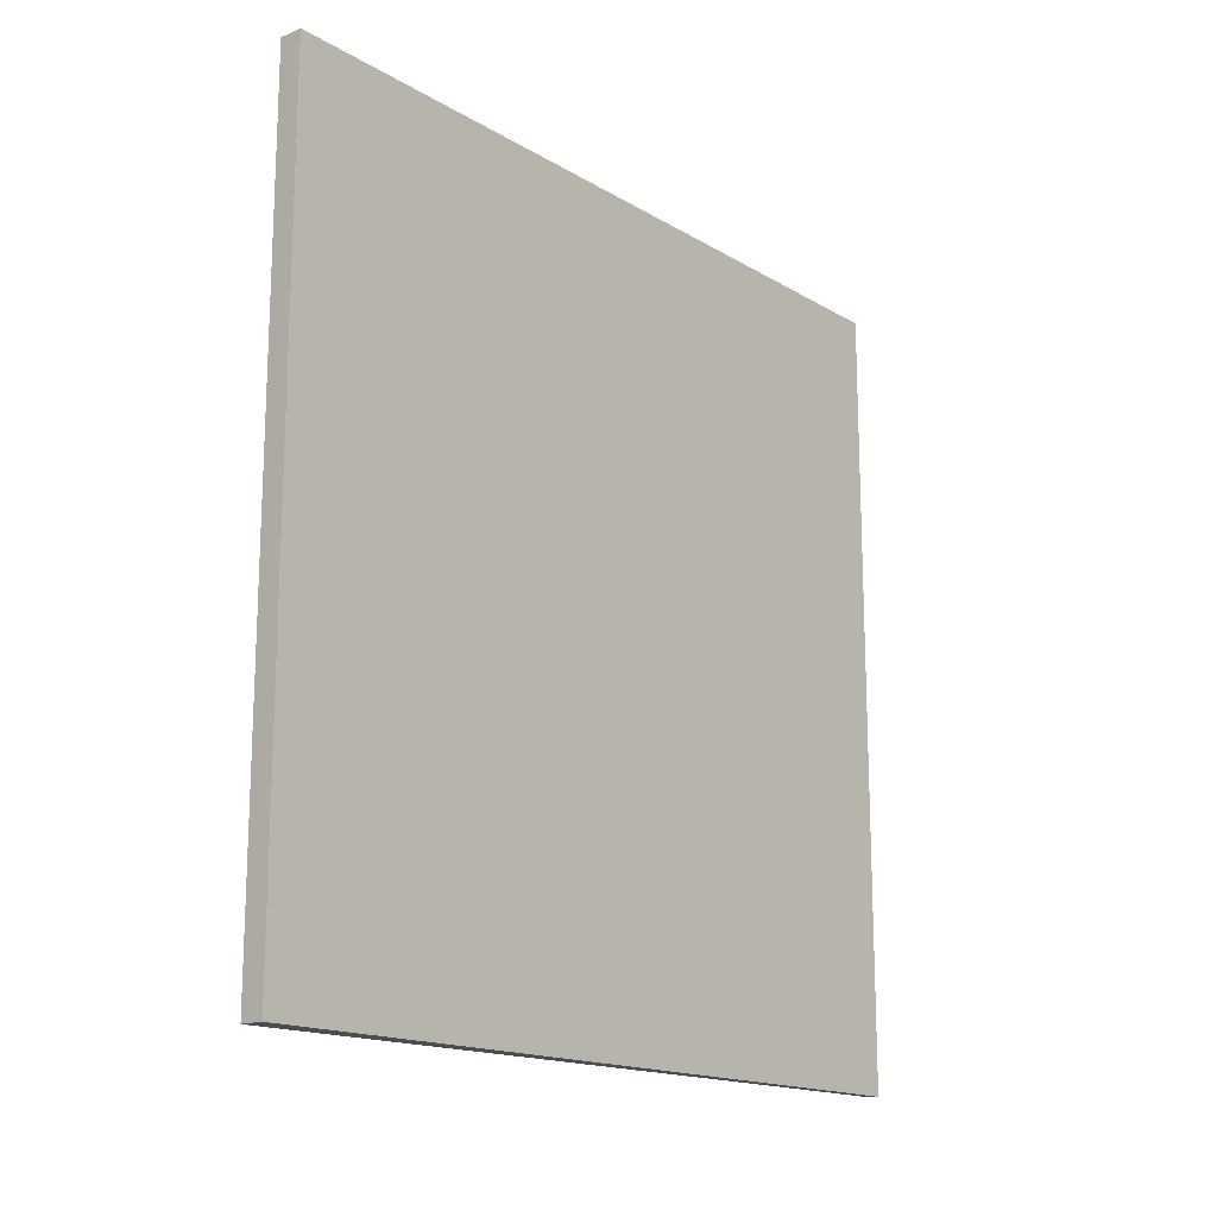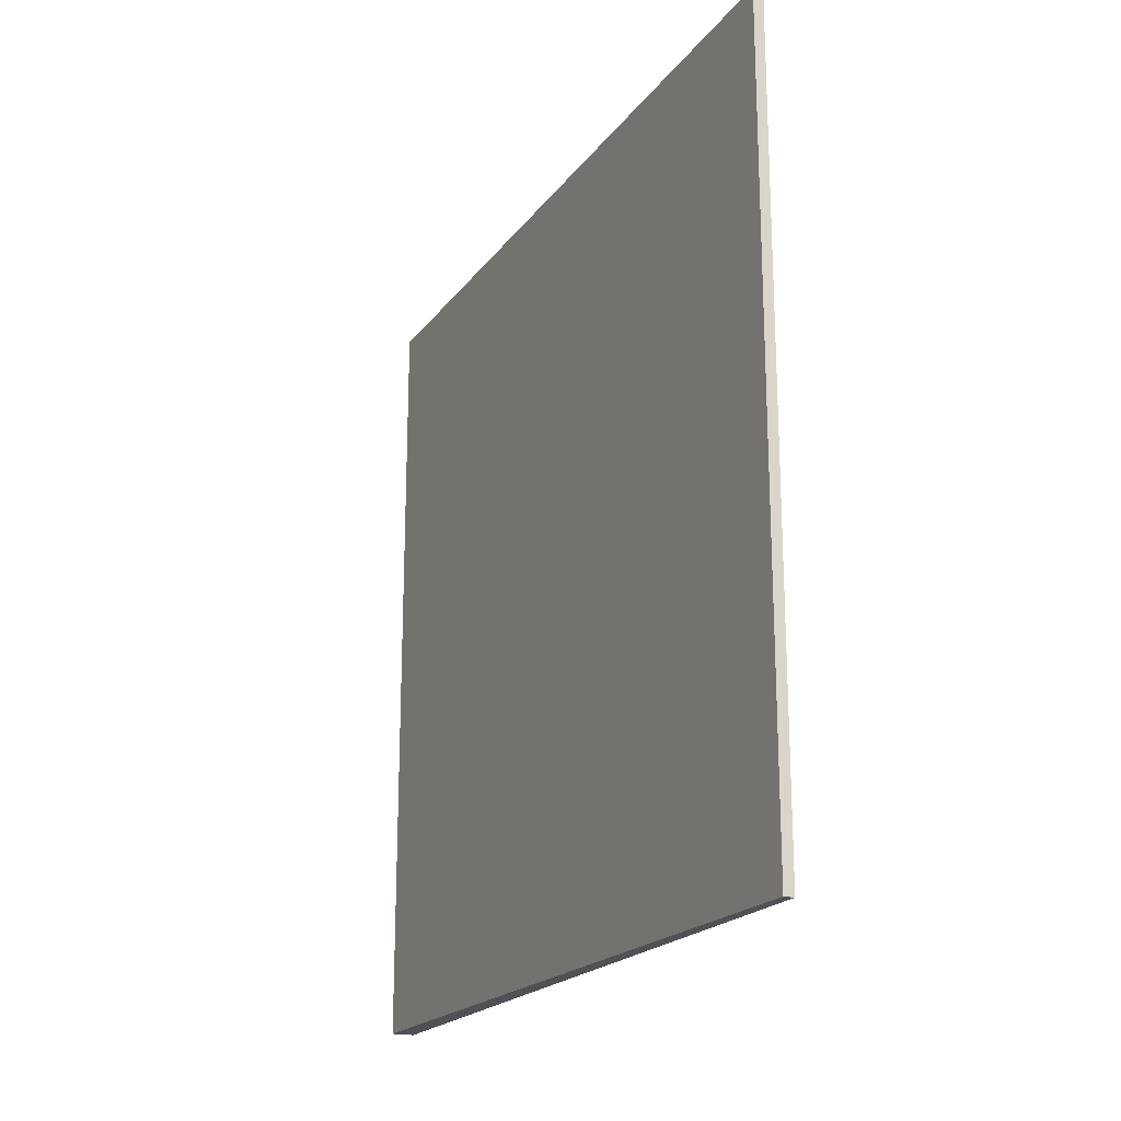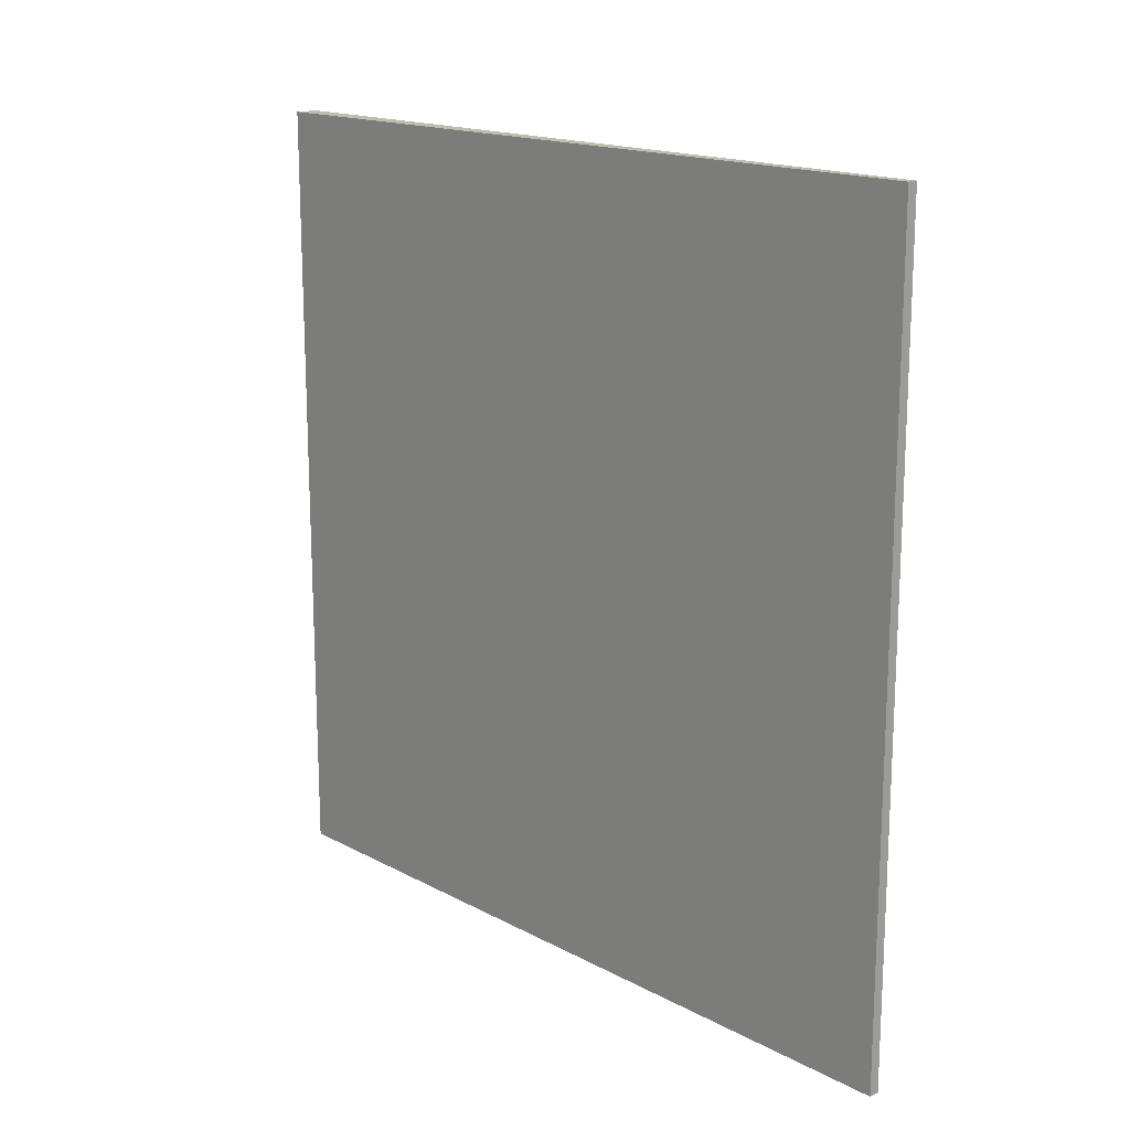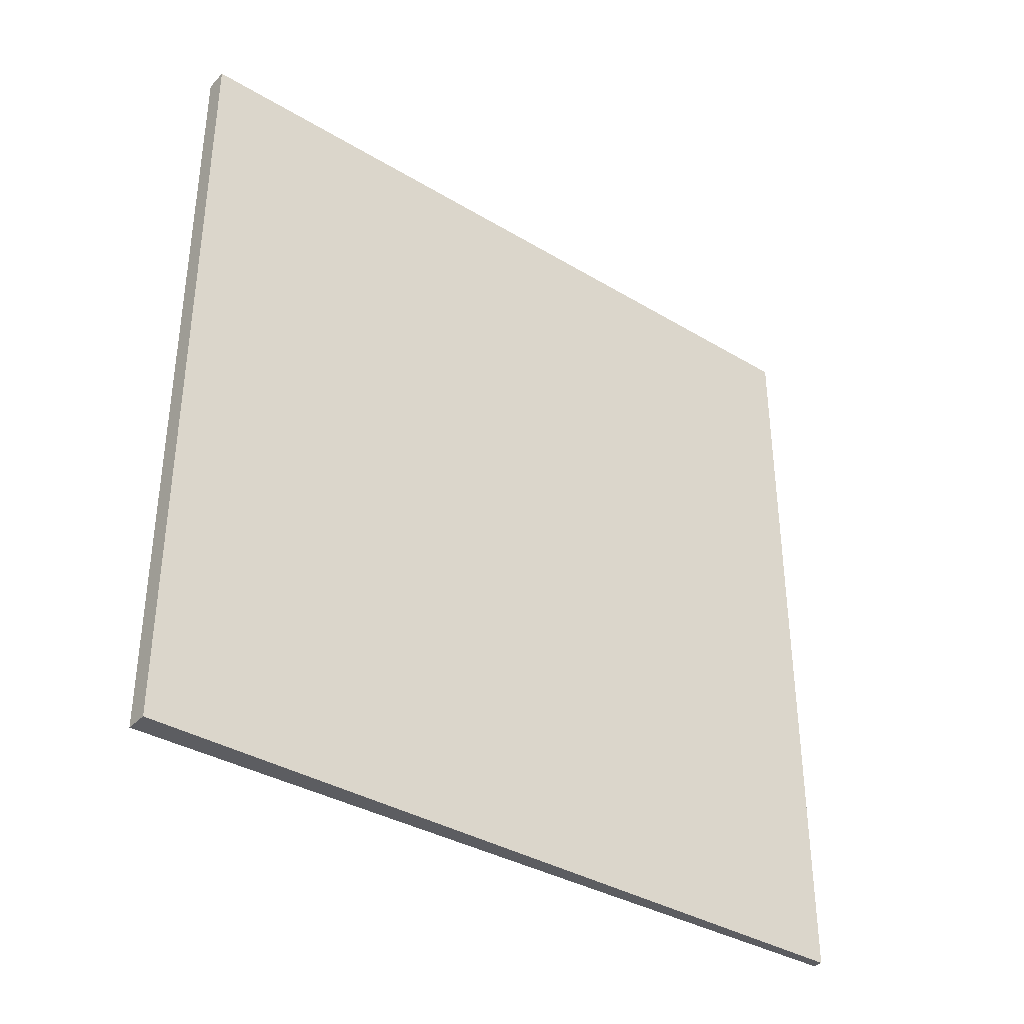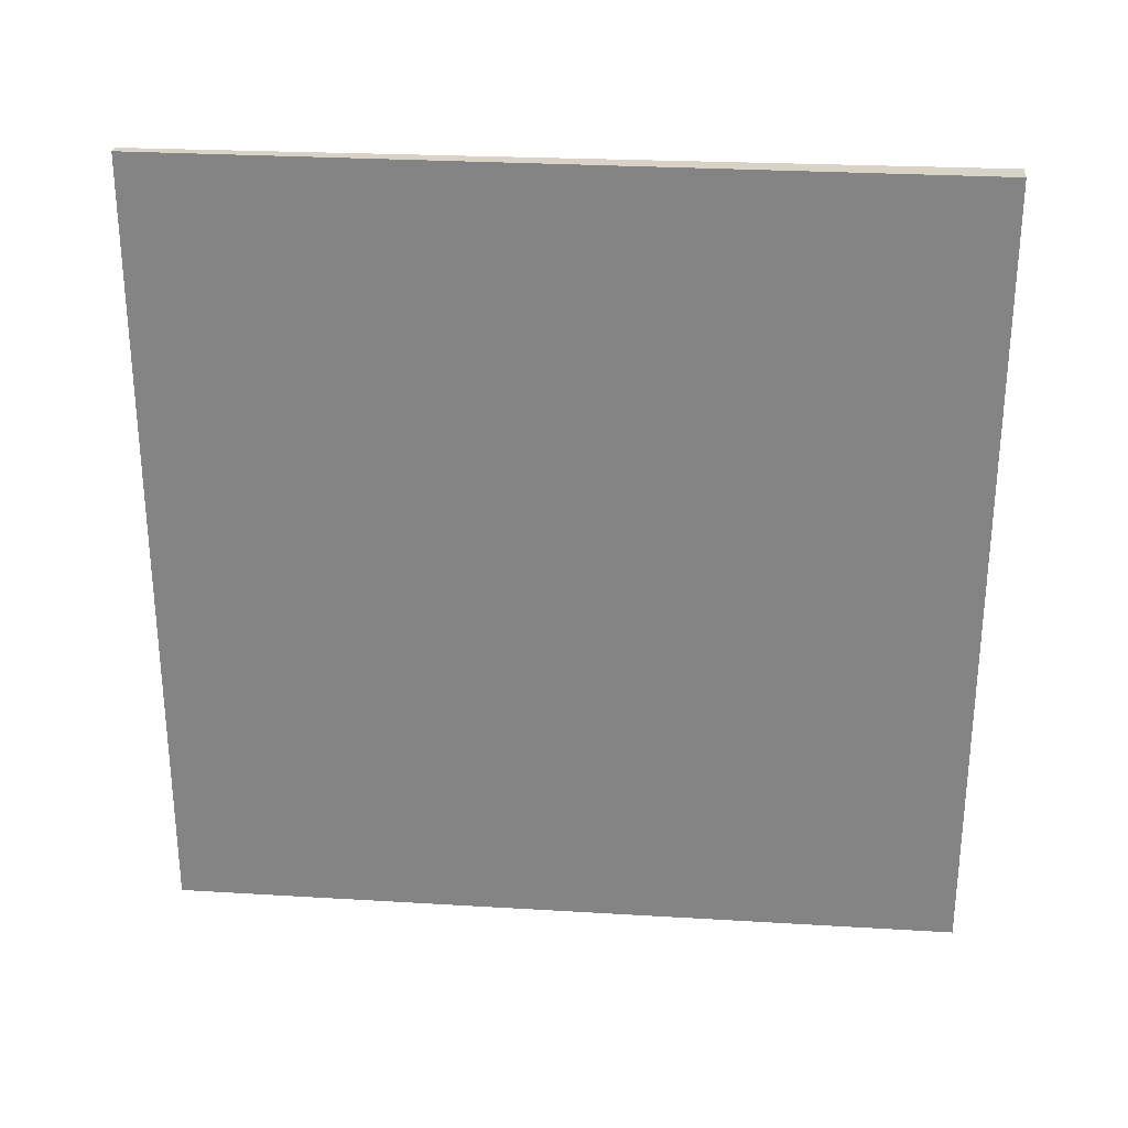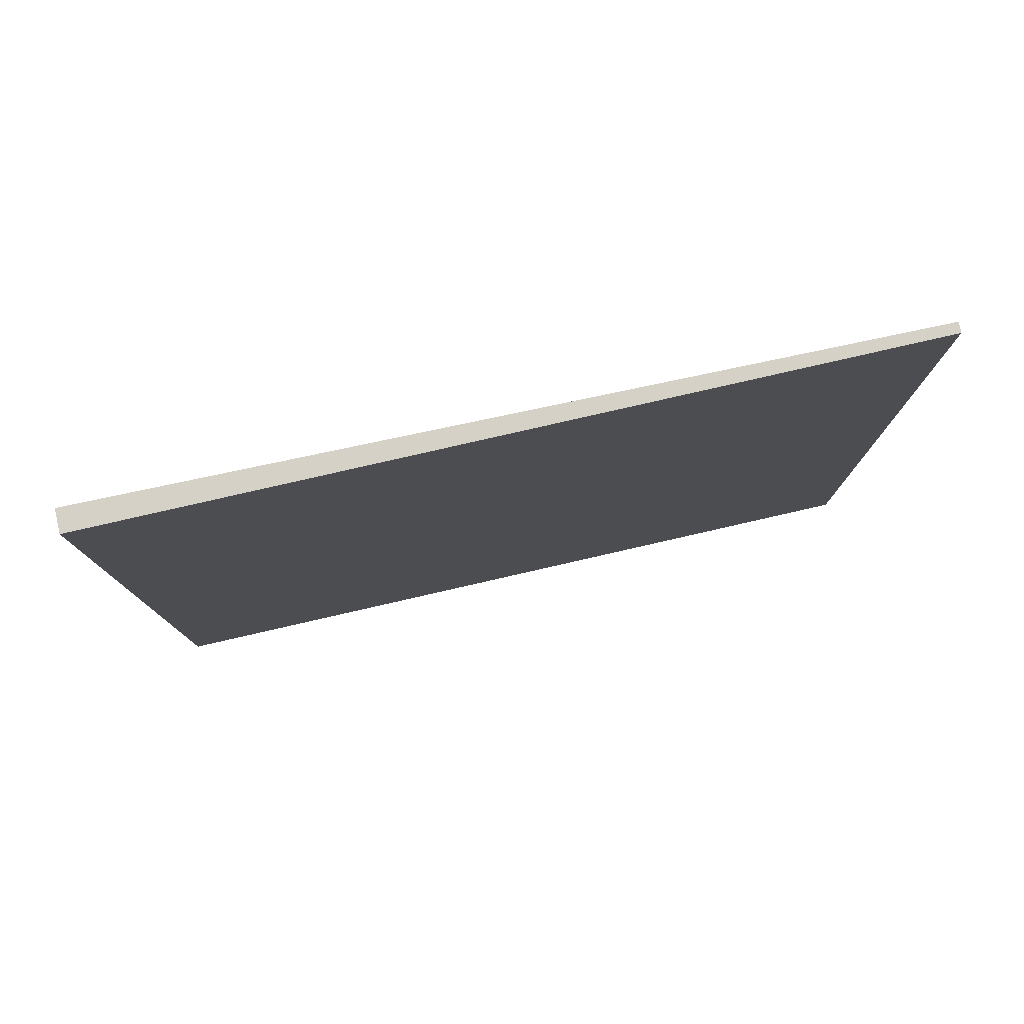
<metadata>
{"format":"obj","ext":"obj","renderer":"f3d","projection":"perspective","resolution":1024,"background":"white","views":[{"elev":-16.1,"azim":-129.5,"up":"+Z"},{"elev":-19.8,"azim":-14.5,"up":"+Z"},{"elev":16.4,"azim":-31.8,"up":"+Z"},{"elev":-36.6,"azim":-117.0,"up":"+Z"},{"elev":27.9,"azim":105.3,"up":"+Z"},{"elev":79.4,"azim":-91.9,"up":"+Z"}]}
</metadata>
<code>
v -2.118 104 -3.504
v -2.118 104 3.504
v -2.028 104 -3.504
v -2.028 104 3.504
v -3.453 110.8 -3.504
v -3.453 110.8 3.504
v -3.252 110.9 -3.504
v -3.252 110.9 3.504
f 1 3 4
f 4 2 1
f 5 6 8
f 8 7 5
f 1 2 6
f 6 5 1
f 3 7 8
f 8 4 3
f 1 5 7
f 7 3 1
f 2 4 8
f 8 6 2

</code>
